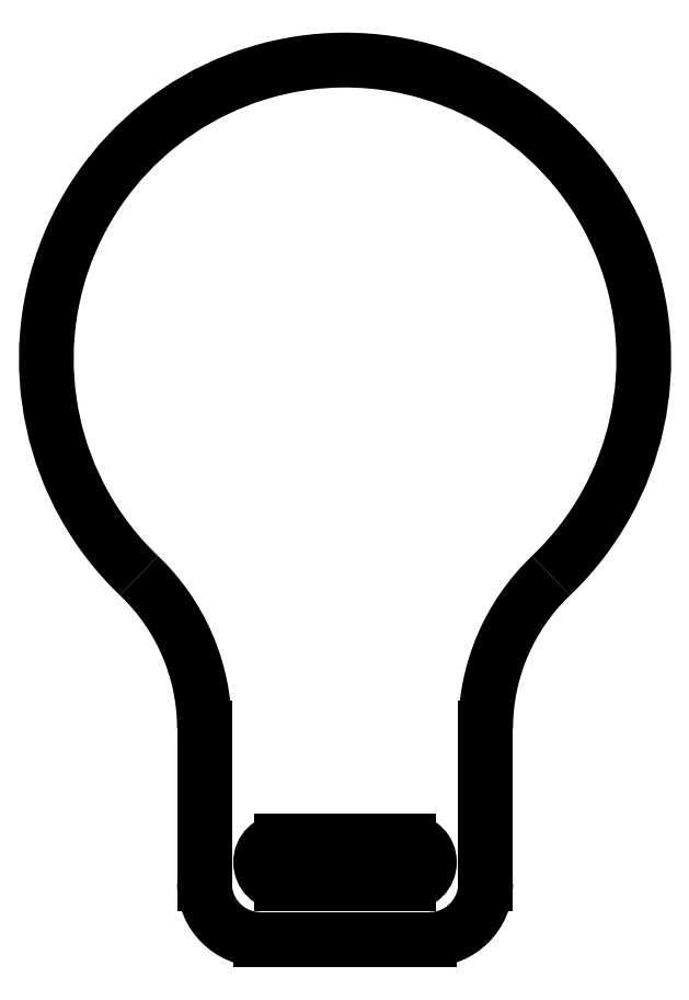
<metadata>
{"format":"dxf","ext":"dxf","renderer":"ezdxf+matplotlib","layout":"modelspace","background":"white","min_lineweight":24,"dpi":150}
</metadata>
<code>
0
SECTION
2
ENTITIES
0
ARC
8
0
10
311.8
20
162.4
30
0
40
21.25
50
313.6
51
226.4
0
LINE
8
0
10
321.8
20
136.2
30
0
11
321.8
21
125.2
31
0
0
LINE
8
0
10
317.8
20
121.2
30
0
11
305.8
21
121.2
31
0
0
LINE
8
0
10
301.8
20
125.2
30
0
11
301.8
21
136.2
31
0
0
ARC
8
0
10
336.8
20
136.2
30
0
40
15
50
133.6
51
180
0
ARC
8
0
10
286.8
20
136.2
30
0
40
15
50
0
51
46.4
0
ARC
8
0
10
305.8
20
125.2
30
0
40
4
50
180
51
270
0
ARC
8
0
10
317.8
20
125.2
30
0
40
4
50
270
51
0
0
LINE
8
0
10
307.3
20
125.2
30
0
11
316.3
21
125.2
31
0
0
LINE
8
0
10
316.3
20
128.2
30
0
11
307.3
21
128.2
31
0
0
ARC
8
0
10
307.3
20
126.7
30
0
40
1.5
50
90
51
270
0
ARC
8
0
10
316.3
20
126.7
30
0
40
1.5
50
270
51
90
0
VIEWPORT
8
0
10
336.2
20
182.9
30
0
40
924.4
41
361.8
68
     1
69
     1
12
336.2
22
182.9
13
0
23
0
14
10
24
10
15
10
25
10
16
0
26
0
36
1
17
0
27
0
37
0
42
50
43
0
44
0
45
361.8
50
0
51
0
72
  1000
90
   557152
1

281
     0
71
     1
74
     0
110
0
120
0
130
0
111
1
121
0
131
0
112
0
122
1
132
0
79
     0
146
0
170
     0
61
     5
348
2CF4
292
     1
282
     1
141
0
142
0
63
   250
421
  3355443
0
INSERT
8
0
66
     1
2
Title Block
10
0
20
0
30
0
0
ATTRIB
360
29F5
8
Title Block
10
326.8
20
30.48
30
0
40
6
1
####
7
ACISOTS
280
     0
2
SHEETNAME
70
     0
280
     0
0
ATTRIB
360
29FA
8
Title Block
10
326.8
20
11.76
30
0
40
6
1
#### - ####
7
ACISOTS
280
     0
2
SHEETNUMBER-NAME
70
     0
280
     0
0
ATTRIB
360
2A00
8
Title Block
10
368
20
52.11
30
0
40
3
1
1:1
7
ACISOTS
280
     0
2
SCALE
70
     0
280
     0
0
ATTRIB
360
2A05
8
Title Block
10
326.8
20
52.11
30
0
40
3
1
####
7
ACISOTS
280
     0
2
SHEET
70
     0
280
     0
0
ATTRIB
360
2A0A
8
Title Block
10
254.4
20
53.9
30
0
40
3
1
OutlineSensor.dxf
7
ACISOTS
280
     0
2
FILE_NAME
70
     0
280
     0
0
ATTRIB
360
2A0F
8
Title Block
10
254.4
20
41.9
30
0
40
3
1
2/7/2024
7
ACISOTS
280
     0
2
CHECK_DATE
70
     0
280
     0
0
ATTRIB
8
Title Block
10
254.7
20
18.08
30
0
40
3
1

7
ACISOTS
280
     0
2
REVISION
70
     0
280
     0
0
ATTRIB
8
Title Block
10
254.7
20
36.14
30
0
40
3
1

7
ACISOTS
280
     0
2
CHECK_DATE
70
     0
280
     0
0
ATTRIB
8
Title Block
10
254.7
20
12.08
30
0
40
3.5
1

7
ACISOTS
280
     0
2
CONTRACT_NO
70
     0
280
     0
0
ATTRIB
8
Title Block
10
278
20
36.14
30
0
40
3
1

7
ACISOTS
280
     0
2
CHECKED_BY
70
     0
280
     0
0
ATTRIB
8
Title Block
10
254.7
20
48.23
30
0
40
3
1

7
ACISOTS
280
     0
2
SIZE
70
     0
280
     0
0
ATTRIB
8
Title Block
10
254.7
20
24.08
30
0
40
3
1

7
ACISOTS
280
     0
2
ISSUE_DATE
70
     0
280
     0
0
ATTRIB
8
Title Block
10
278
20
24.08
30
0
40
3
1

7
ACISOTS
280
     0
2
ISSUED_BY
70
     0
280
     0
0
ATTRIB
8
Title Block
10
254.7
20
30.17
30
0
40
3
1

7
ACISOTS
280
     0
2
APPROVAL_DATE
70
     0
280
     0
0
ATTRIB
8
Title Block
10
278
20
30.17
30
0
40
3
1

7
ACISOTS
280
     0
2
APPROVED_BY
70
     0
280
     0
0
ATTRIB
8
Title Block
10
293.7
20
53.04
30
0
40
3
1

7
ACISOTS
280
     0
2
FSCM_NO
70
     0
280
     0
0
ATTRIB
8
Title Block
10
328.8
20
43.14
30
0
40
3.5
1

7
ACISOTS
280
     0
2
DESIGN_ACTIVITY
70
     0
280
     0
0
ATTRIB
8
Title Block
10
328.8
20
25.44
30
0
40
3
1

7
ACISOTS
280
     0
2
DRAWING_SUBTITLE
70
     0
280
     0
0
SEQEND
8
0
0
ENDSEC
0
EOF

</code>
